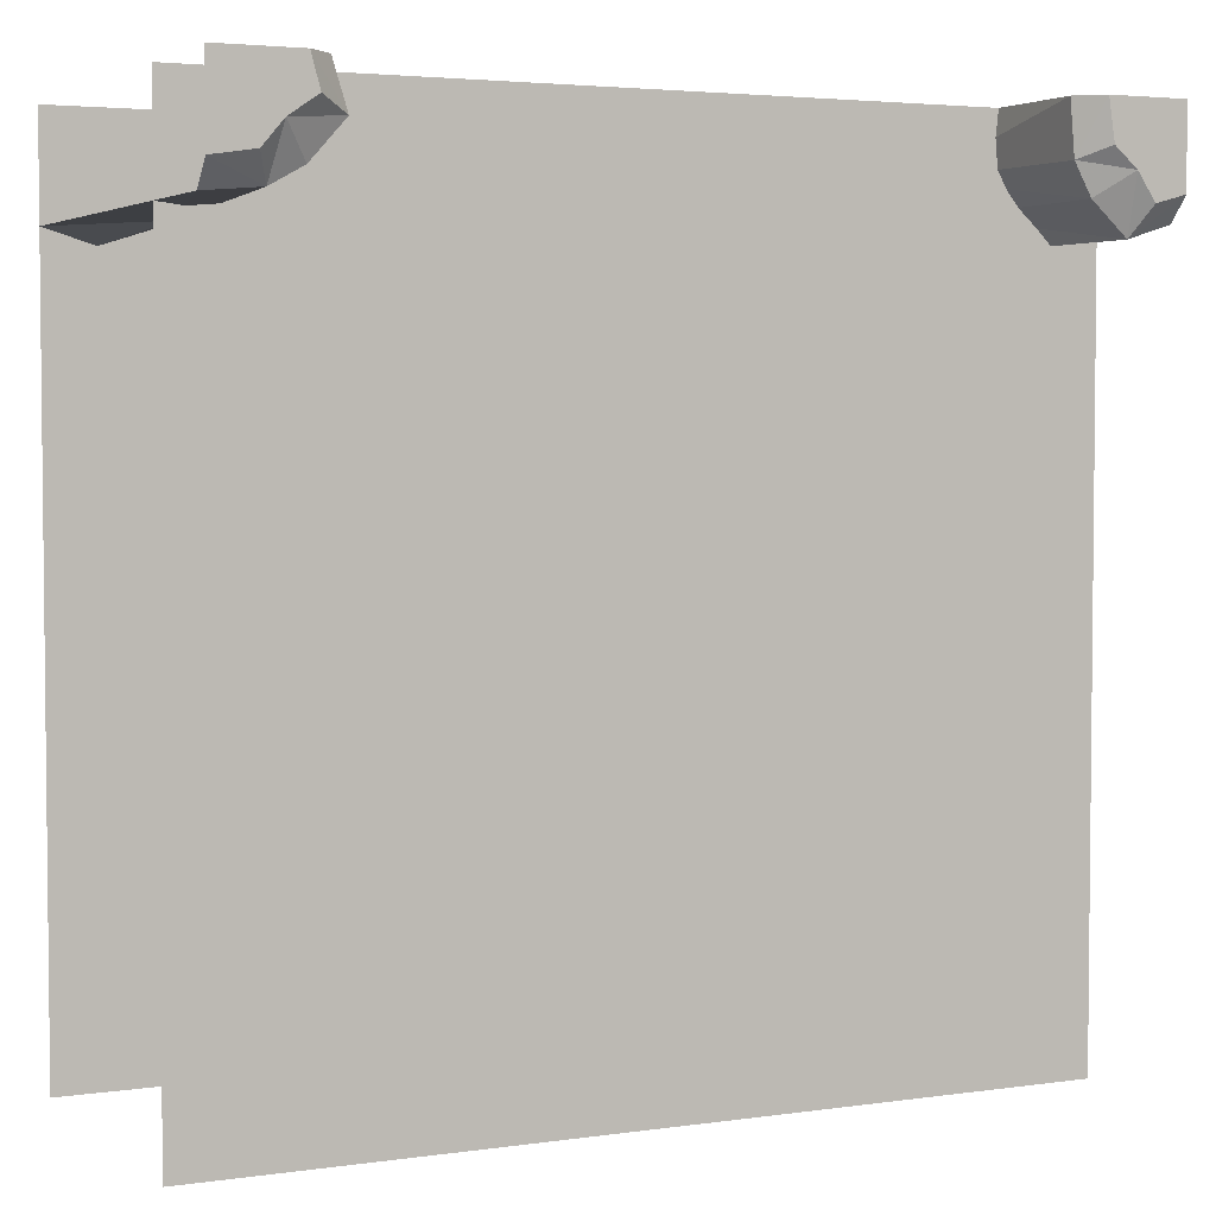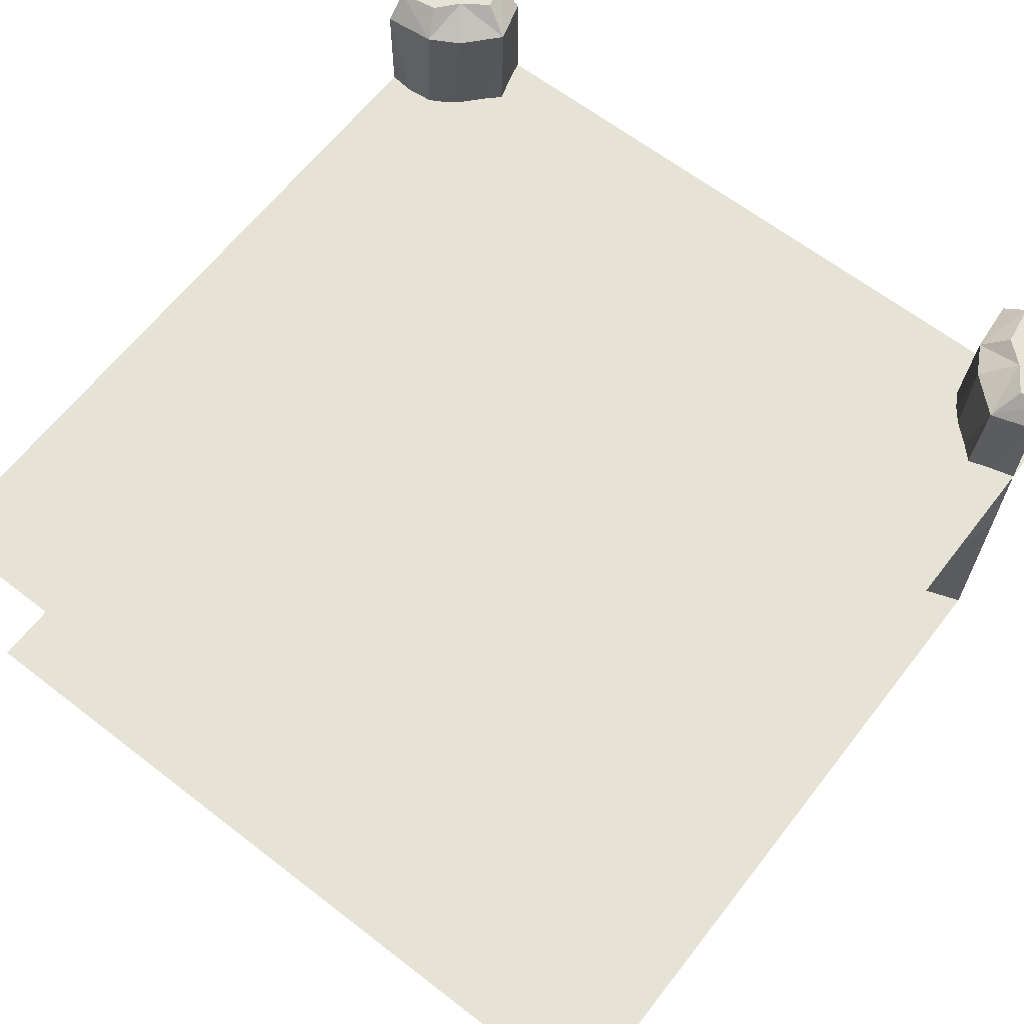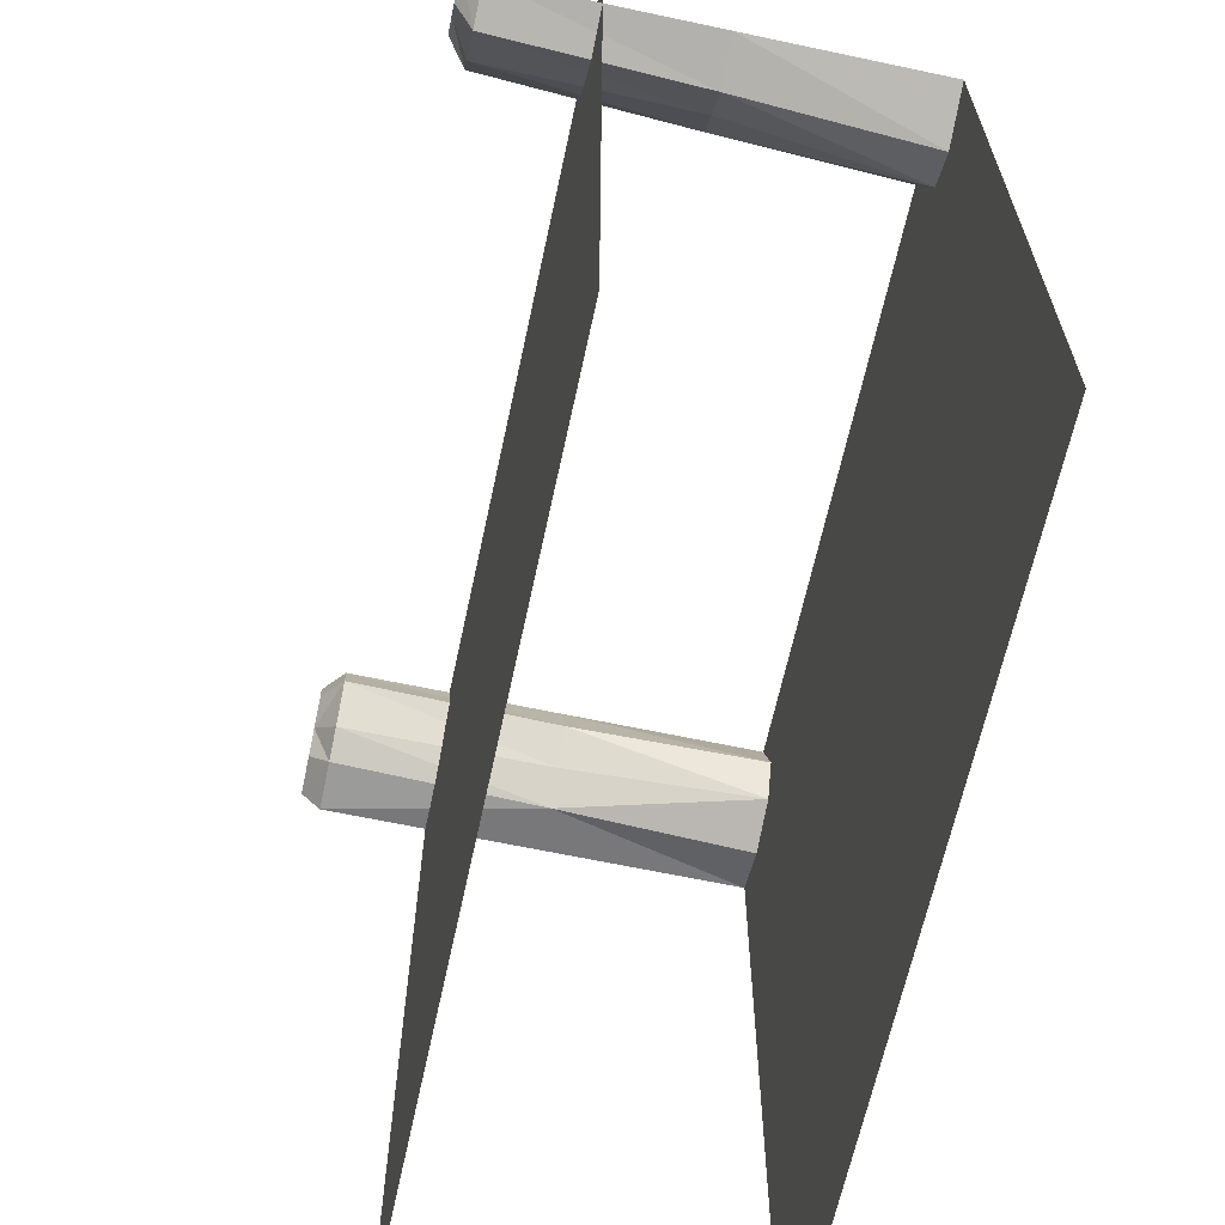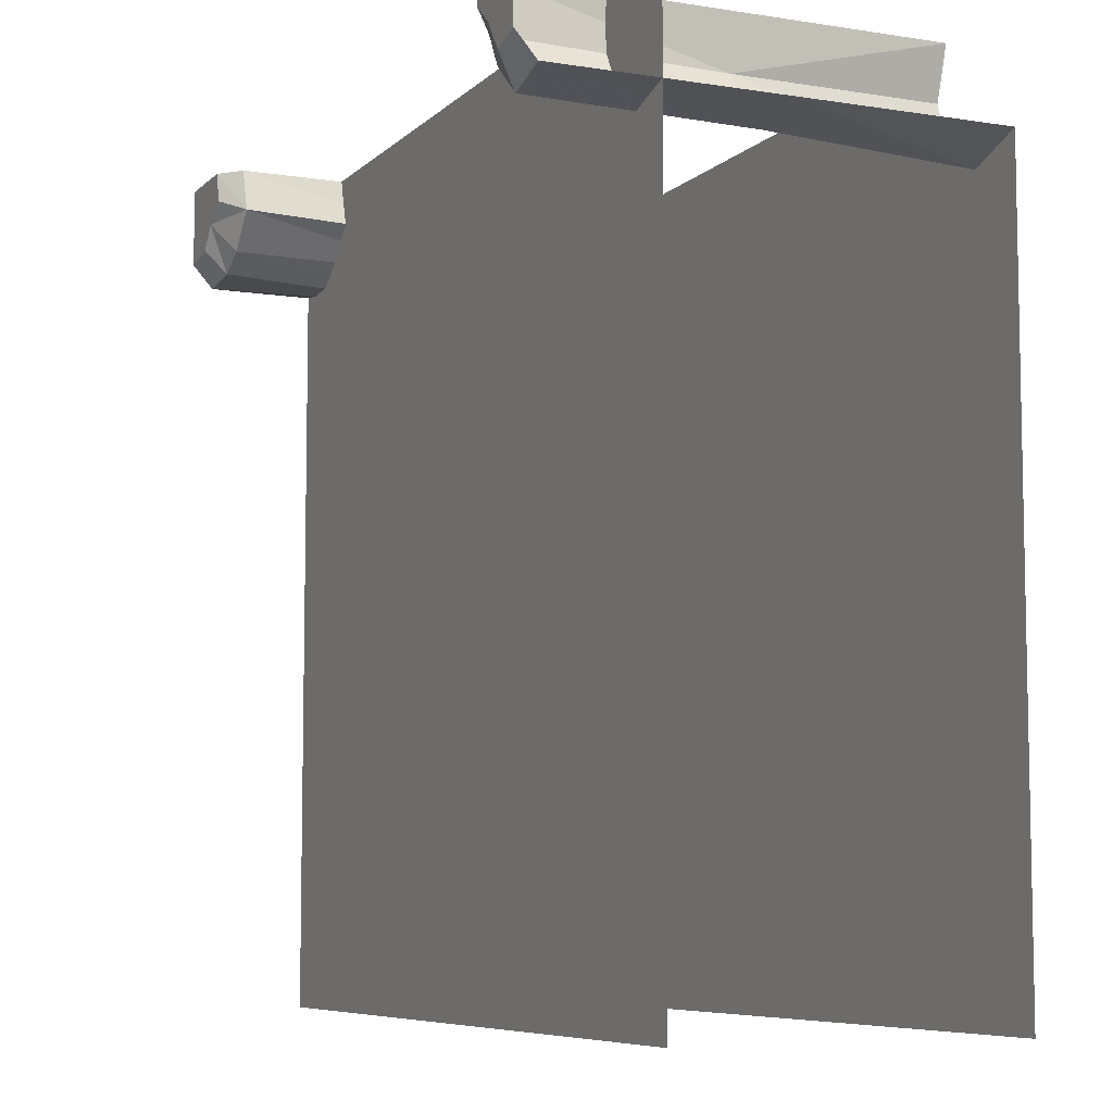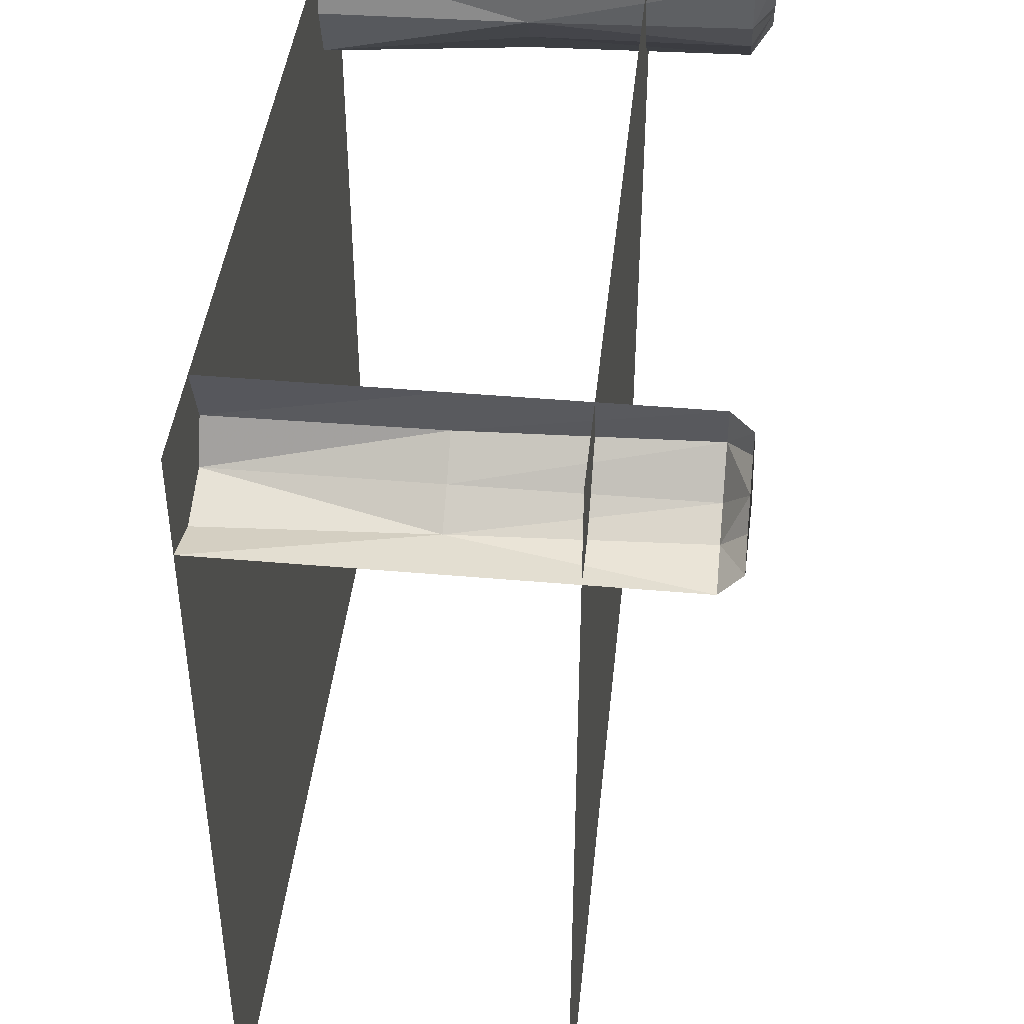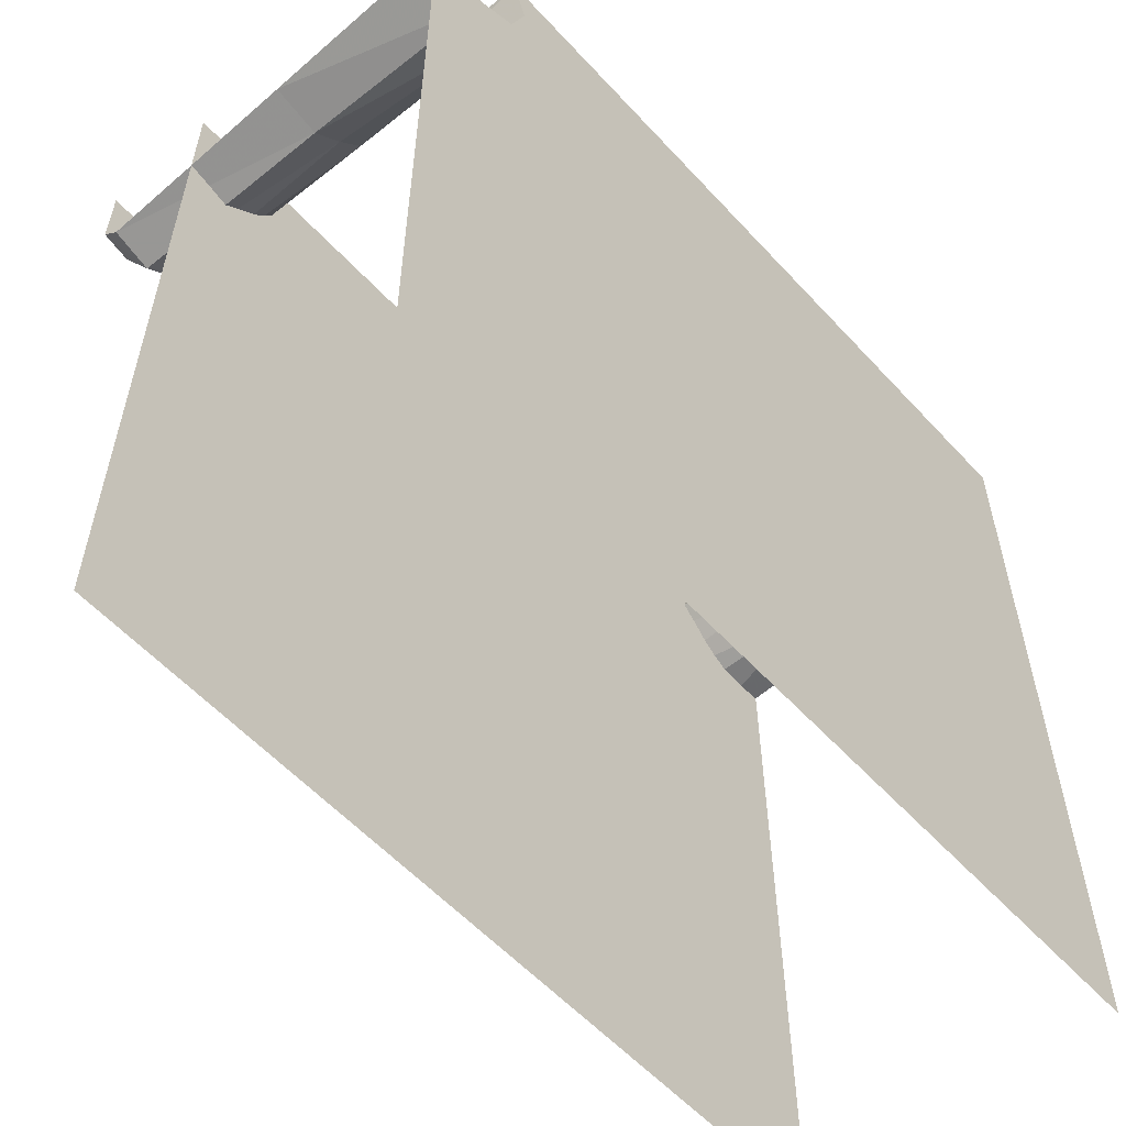
<metadata>
{"format":"obj","ext":"obj","renderer":"f3d","projection":"perspective","resolution":1024,"background":"white","views":[{"elev":3.7,"azim":154.3,"up":"+Z"},{"elev":64.0,"azim":-142.1,"up":"+Y"},{"elev":-64.3,"azim":-102.1,"up":"+Z"},{"elev":-7.3,"azim":-114.2,"up":"+Z"},{"elev":42.8,"azim":96.0,"up":"+Z"},{"elev":-57.3,"azim":-48.0,"up":"+Z"}]}
</metadata>
<code>
o Water_10101111
v 1.005 -0.06115 1.013
v 1.25 -0.06115 0.9488
v 1.25 -1.336 0.9488
v 0.9446 -1.336 0.9538
v 1.25 -0.7194 0.9488
v 0.9999 -0.7194 1.006
v 1.073 0 1.105
v 1.25 0 1.018
v 1.018 0 1.25
v 1.25 0 1.25
v 0.9488 -1.336 1.25
v 0.9488 -0.7194 1.25
v 0.9488 -0.06115 1.25
v 1.096 -0.06115 0.9624
v 1.102 -1.336 0.9036
v 1.095 -0.7194 0.9304
v 0.9937 0 1.159
v 1.131 0 1.037
v 0.8859 -1.336 1.071
v 0.9077 -0.7194 1.097
v 0.9089 -0.06115 1.12
v -1.25 -0.3743 1.25
v 1.25 -0.3743 1.25
v 1.25 -0.3743 -1.25
v -1.25 -0.3743 -1.25
v -1.12 -0.06115 0.9089
v -1.097 -0.7194 0.9077
v -1.071 -1.336 0.8859
v -1.037 0 1.131
v -1.159 0 0.9937
v -0.9304 -0.7194 1.095
v -0.9036 -1.336 1.102
v -0.9624 -0.06115 1.096
v -1.25 -0.06115 0.9488
v -1.25 -0.7194 0.9488
v -1.25 -1.336 0.9488
v -1.25 0 1.25
v -1.25 0 1.018
v -1.018 0 1.25
v -1.105 0 1.073
v -1.006 -0.7194 0.9999
v -0.9488 -0.7194 1.25
v -1.25 -1.336 -1.25
v -0.9538 -1.336 0.9447
v -0.9488 -1.336 1.25
v 1.25 -1.336 -1.25
v 1.25 -1.336 1.25
v -0.9488 -0.06115 1.25
v -1.013 -0.06115 1.005
v -1.083 -1.336 0.7505
v -0.8417 -1.336 1.107
v -1.25 -1.336 0.7505
v -0.8334 -1.336 1.25
v -0.8417 -1.336 1.035
v -0.942 -1.336 0.767
v -0.8918 -1.336 0.9008
f 16 14 2
f 1 14 16
f 14 18 8
f 14 1 7
f 16 15 4
f 16 5 3
f 7 17 10
f 17 9 10
f 8 18 10
f 18 7 10
f 4 19 20
f 19 11 12
f 21 17 7
f 21 13 9
f 21 1 6
f 20 12 13
f 27 35 34
f 41 27 26
f 26 34 38
f 26 30 40
f 28 36 35
f 44 28 27
f 29 40 37
f 39 29 37
f 30 38 37
f 40 30 37
f 31 42 45
f 31 32 44
f 33 49 40
f 33 29 39
f 31 41 49
f 31 33 48
f 50 43 52
f 50 52 36
f 53 47 51
f 45 53 51
f 54 32 51
f 46 54 51
f 50 28 55
f 50 55 46
f 55 56 54
f 32 54 56
f 56 55 28
f 5 16 2
f 6 1 16
f 2 14 8
f 18 14 7
f 6 16 4
f 15 16 3
f 6 4 20
f 20 19 12
f 1 21 7
f 17 21 9
f 20 21 6
f 21 20 13
f 26 27 34
f 49 41 26
f 30 26 38
f 49 26 40
f 27 28 35
f 41 44 27
f 32 31 45
f 41 31 44
f 29 33 40
f 48 33 39
f 33 31 49
f 42 31 48
f 28 50 36
f 32 45 51
f 47 46 51
f 43 50 46
f 46 55 54
f 44 32 56
f 44 56 28
f 24 25 22
f 23 24 22

</code>
